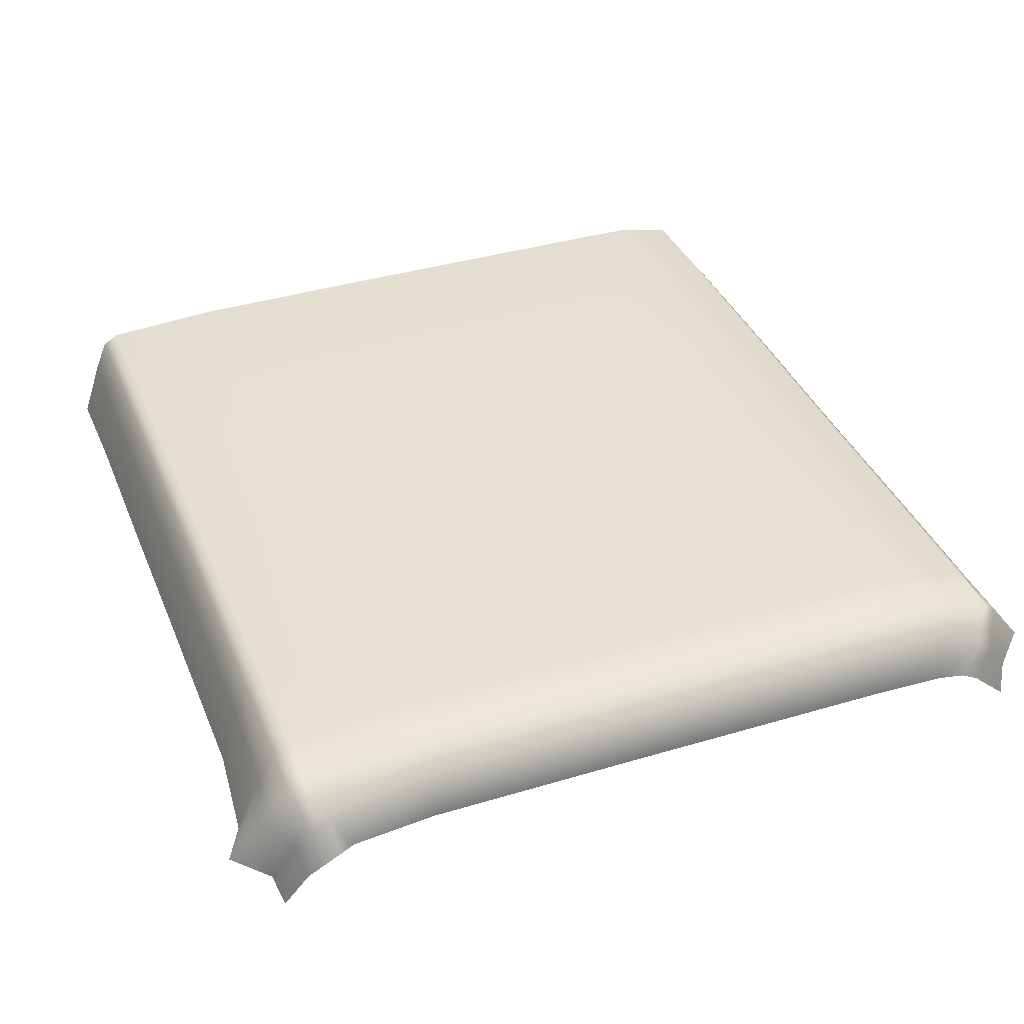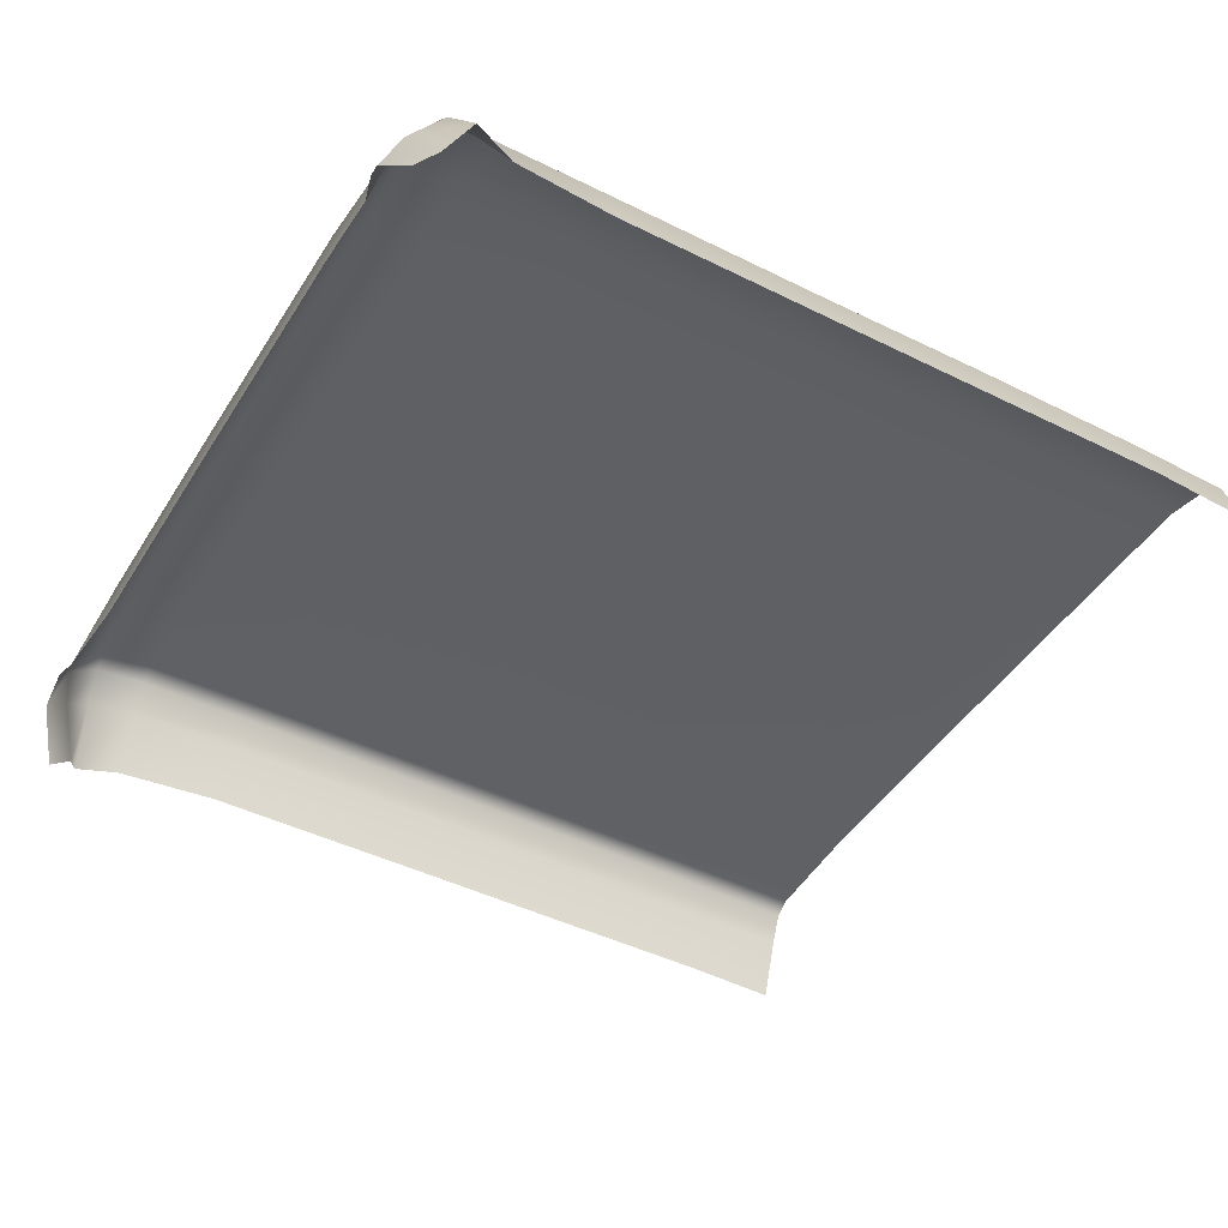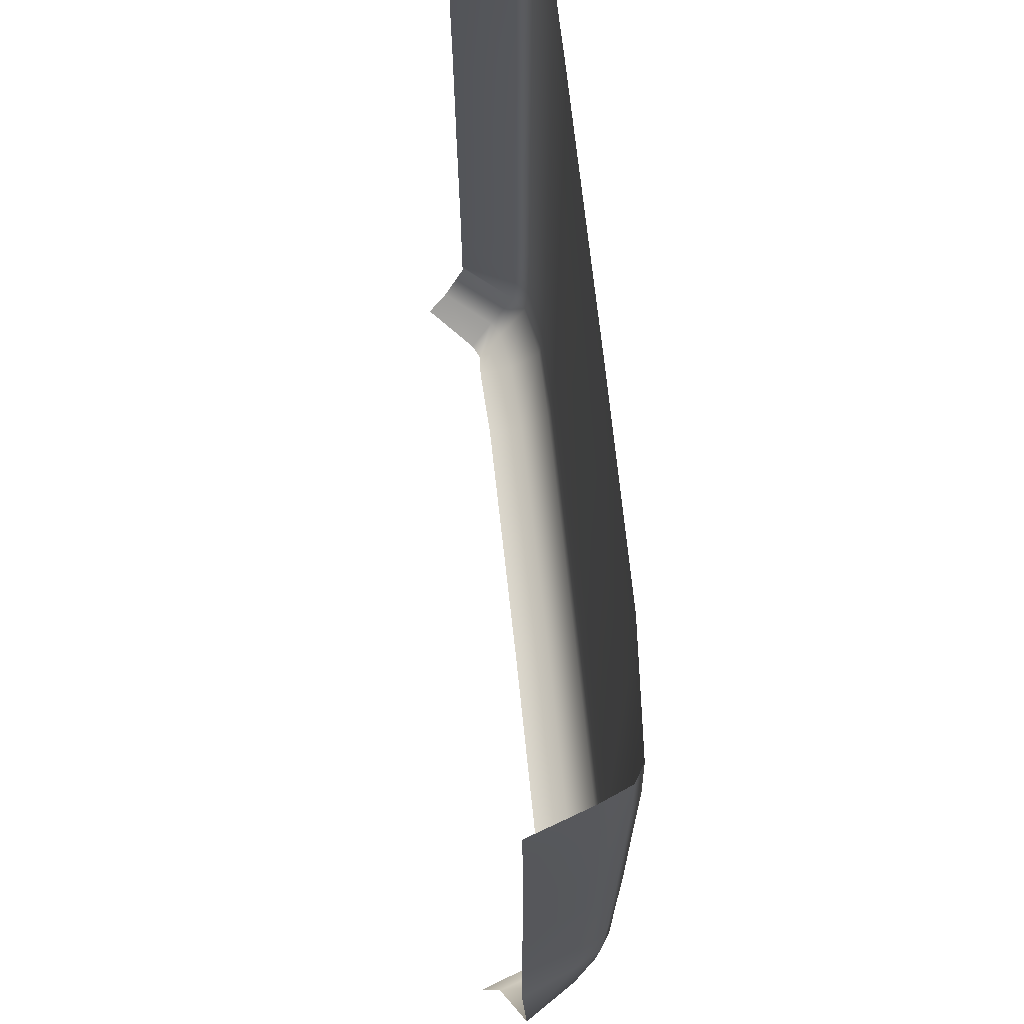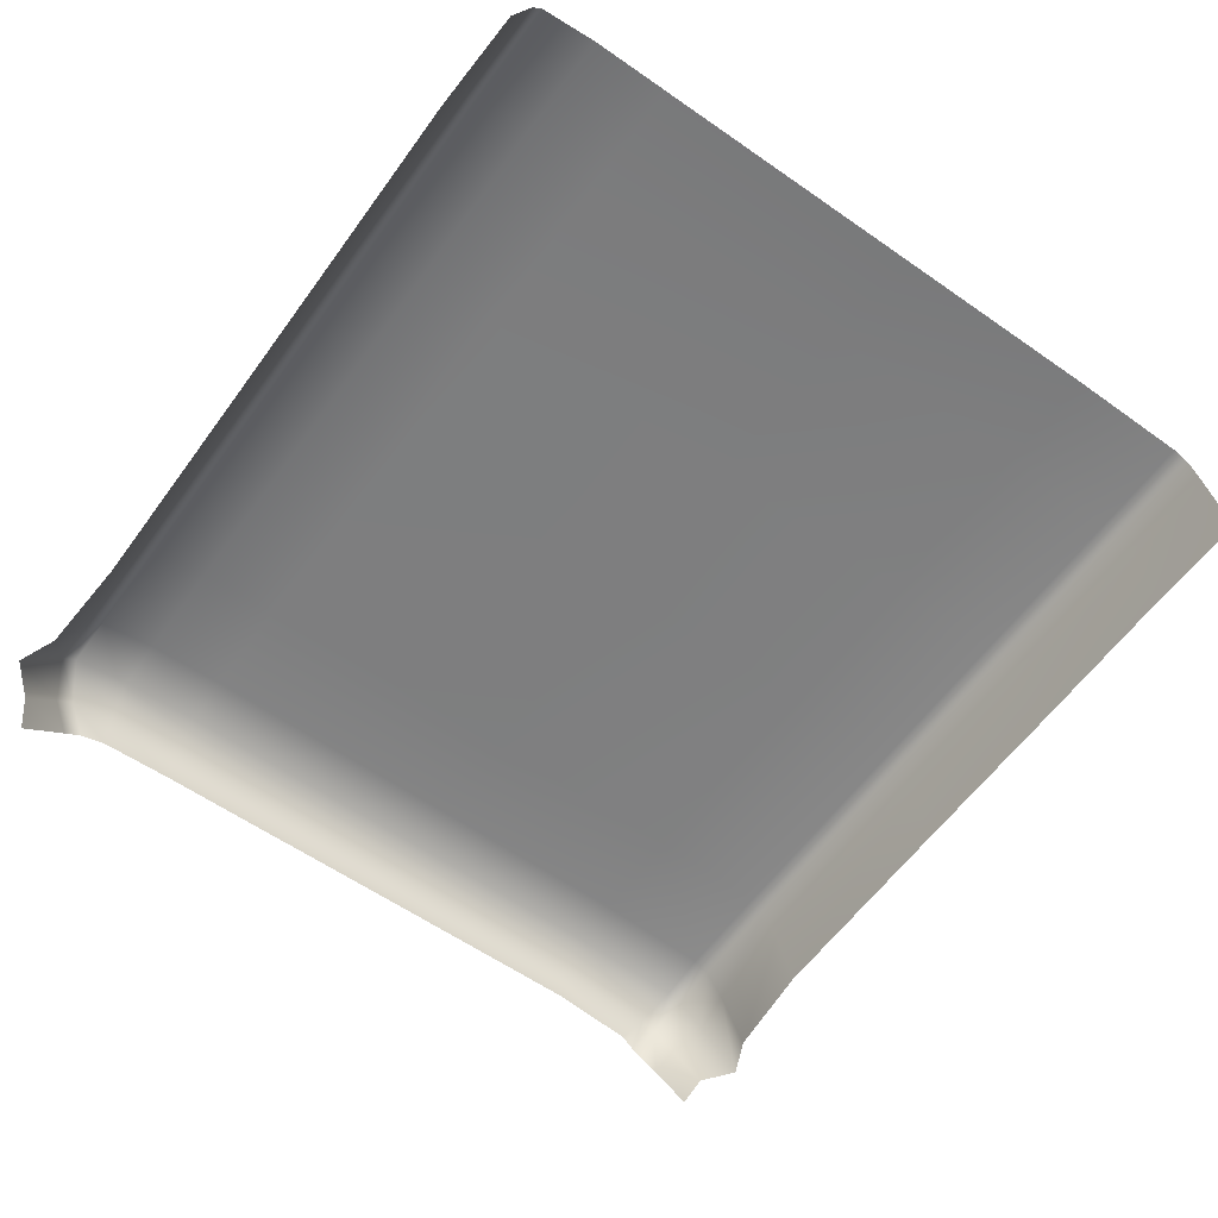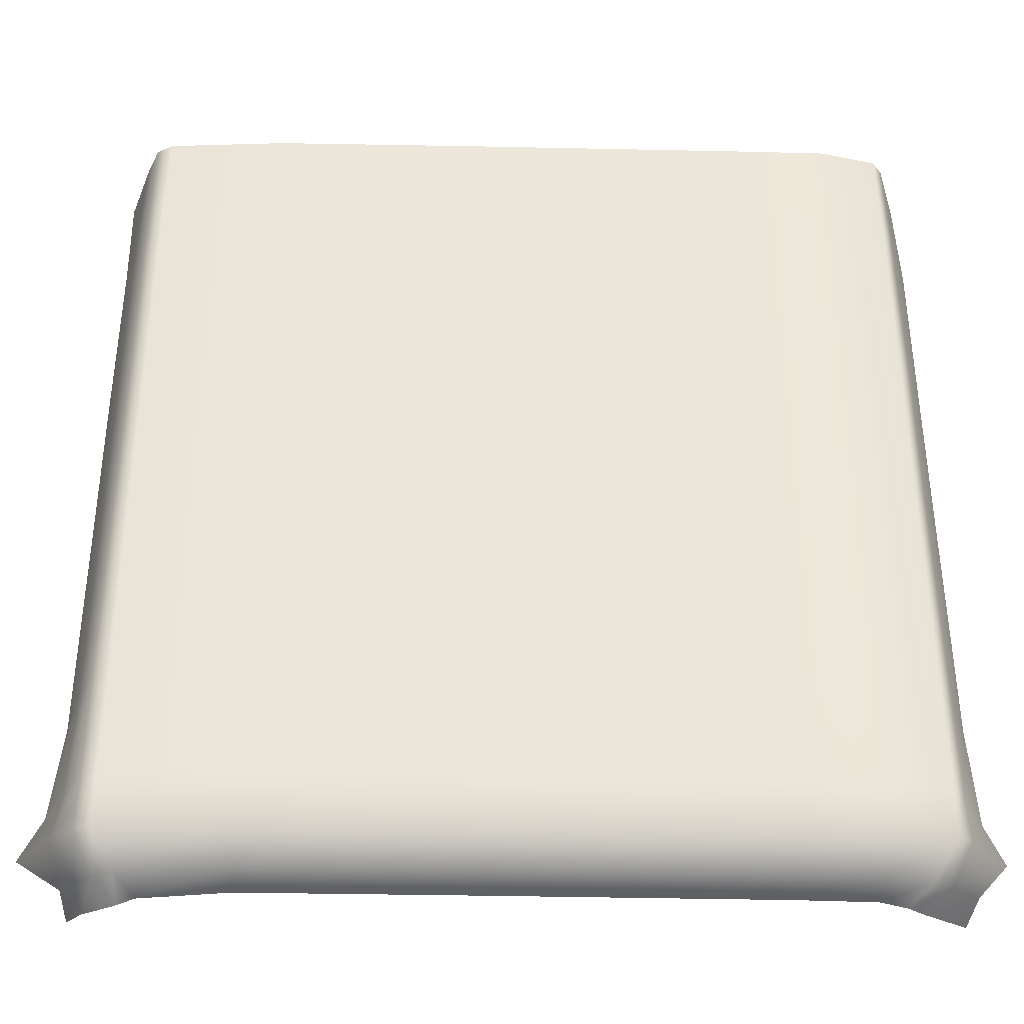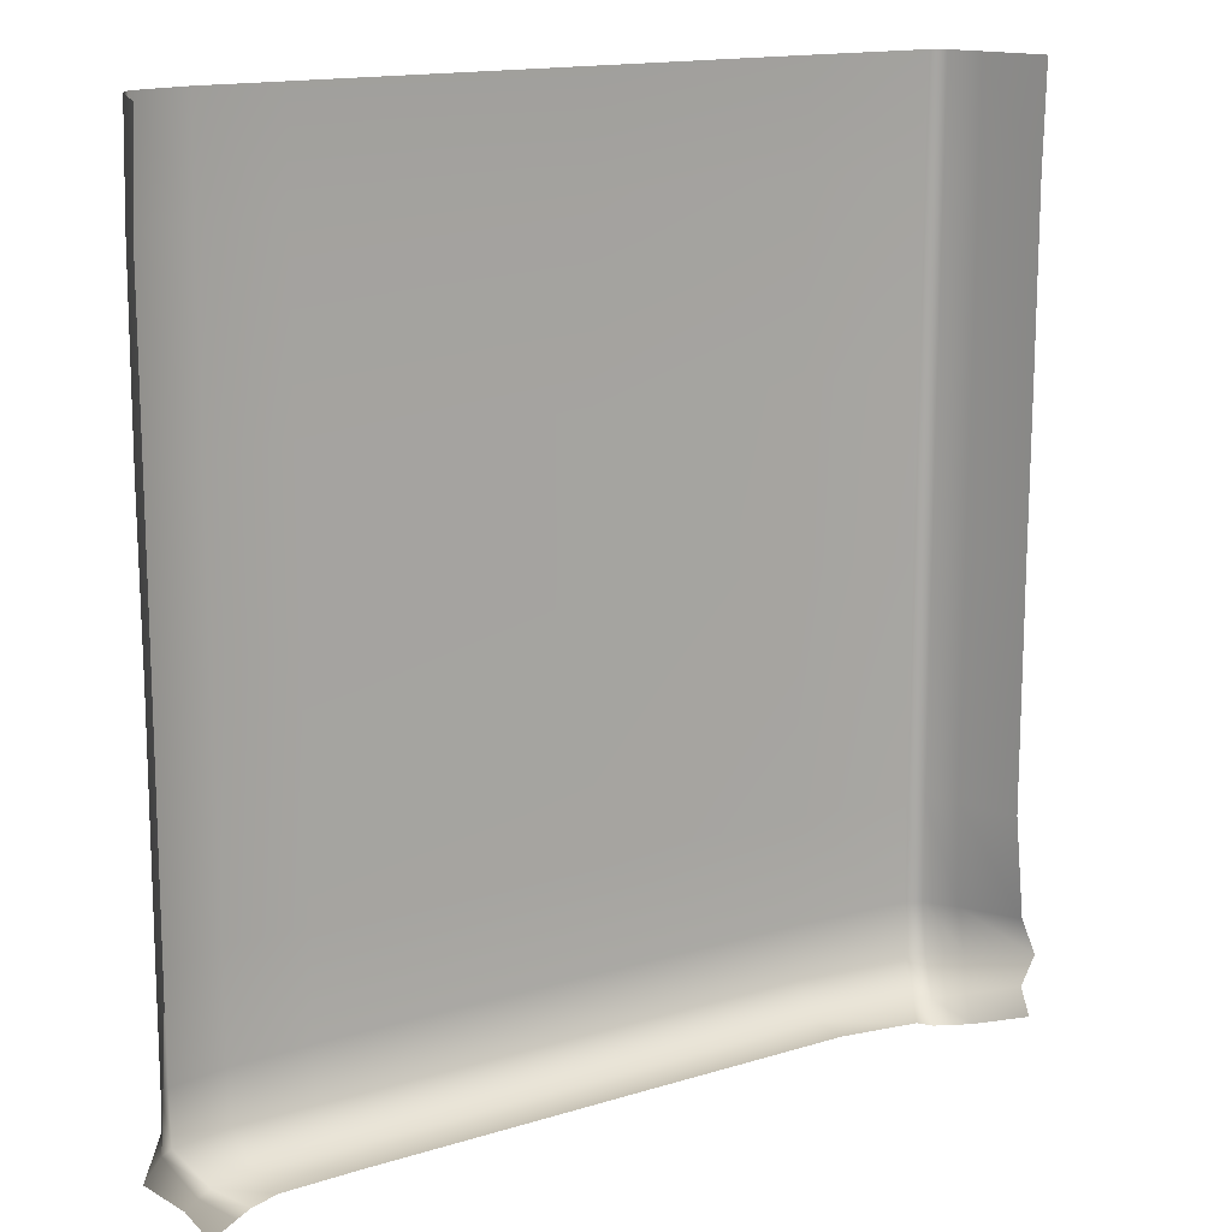
<metadata>
{"format":"obj","ext":"obj","renderer":"f3d","projection":"perspective","resolution":1024,"background":"white","views":[{"elev":38.1,"azim":-20.9,"up":"+Z"},{"elev":-44.5,"azim":60.0,"up":"+Z"},{"elev":70.8,"azim":-96.1,"up":"+Y"},{"elev":-59.4,"azim":144.3,"up":"+Z"},{"elev":-37.8,"azim":-1.5,"up":"+Y"},{"elev":14.8,"azim":146.2,"up":"+Y"}]}
</metadata>
<code>
o BedsheetMade_5
v 1.345 1.045 -0.1277
v 1.297 1.048 0.01956
v 1.272 1.048 0.05308
v 1.135 1.048 0.08487
v 0.9423 1.047 0.08694
v 0.2676 1.047 0.08809
v -0.2624 1.047 0.08622
v -0.5483 1.048 0.06738
v -0.5875 1.048 0.04397
v -0.6183 1.047 -0.0285
v -0.6694 1.046 -0.1755
v 1.353 0.7999 -0.1212
v 1.3 0.8002 0.02613
v 1.274 0.8003 0.05922
v 1.136 0.8005 0.0888
v 0.9431 0.8004 0.09466
v 0.2677 0.7999 0.09502
v -0.2632 0.8 0.09378
v -0.5512 0.8 0.07311
v -0.589 0.7999 0.04794
v -0.6241 0.7998 -0.02437
v -0.6657 0.7996 -0.1723
v 1.352 0.3667 -0.1192
v 1.302 0.3668 0.02825
v 1.272 0.3669 0.05988
v 1.134 0.367 0.08963
v 0.942 0.3671 0.09495
v 0.2678 0.3671 0.09523
v -0.2622 0.3669 0.09374
v -0.5495 0.3667 0.07374
v -0.5878 0.3666 0.04922
v -0.6239 0.3664 -0.0226
v -0.6668 0.3661 -0.1705
v 1.352 -0.03644 -0.1187
v 1.3 -0.03617 0.02803
v 1.27 -0.03613 0.05951
v 1.133 -0.03594 0.08951
v 0.9412 -0.03597 0.09489
v 0.2678 -0.03605 0.09507
v -0.2616 -0.03623 0.09402
v -0.5491 -0.03641 0.07482
v -0.587 -0.03642 0.04988
v -0.6234 -0.03645 -0.02165
v -0.6659 -0.03655 -0.1694
v 1.353 -0.5948 -0.1173
v 1.301 -0.5951 0.02972
v 1.271 -0.5952 0.06073
v 1.133 -0.5953 0.09003
v 0.941 -0.5953 0.09516
v 0.2678 -0.5952 0.09533
v -0.2613 -0.5954 0.09394
v -0.5471 -0.5953 0.07263
v -0.5873 -0.5952 0.04998
v -0.6228 -0.5949 -0.02154
v -0.6658 -0.5945 -0.1692
v 1.368 -0.8396 -0.1183
v 1.302 -0.8433 0.02741
v 1.272 -0.8439 0.05862
v 1.133 -0.8445 0.08436
v 0.9413 -0.8443 0.09205
v 0.2681 -0.8436 0.09209
v -0.2619 -0.8445 0.09029
v -0.5482 -0.8443 0.07139
v -0.5861 -0.8438 0.04641
v -0.6292 -0.8422 -0.02408
v -0.6903 -0.8382 -0.1703
v 1.408 -0.9428 -0.1124
v 1.309 -0.9631 0.02067
v 1.273 -0.9672 0.05016
v 1.133 -0.9694 0.07673
v 0.9401 -0.9685 0.08084
v 0.2682 -0.9677 0.08084
v -0.2605 -0.9684 0.08032
v -0.5509 -0.97 0.06284
v -0.5896 -0.9661 0.03712
v -0.6485 -0.9557 -0.02779
v -0.739 -0.9352 -0.1627
v 1.354 -0.9883 -0.1711
v 1.269 -1.033 -0.04833
v 1.23 -1.032 -0.02593
v 1.125 -1.034 -0.004824
v 0.938 -1.04 0.004867
v 0.2681 -1.042 0.007495
v -0.258 -1.041 0.006422
v -0.5087 -1.034 -0.02079
v -0.5513 -1.041 -0.03493
v -0.5974 -1.02 -0.09472
v -0.6475 -0.9707 -0.2226
v 1.327 -1.036 -0.2201
v 1.217 -1.067 -0.1076
v 1.177 -1.061 -0.08879
v 1.119 -1.045 -0.09377
v 0.9373 -1.047 -0.08512
v 0.2685 -1.047 -0.08231
v -0.2579 -1.047 -0.08394
v -0.4634 -1.06 -0.09077
v -0.504 -1.074 -0.09771
v -0.5803 -1.073 -0.1413
v -0.6326 -1.023 -0.2684
f 1 2 13 12
f 2 3 14 13
f 3 4 15 14
f 4 5 16 15
f 5 6 17 16
f 6 7 18 17
f 7 8 19 18
f 8 9 20 19
f 9 10 21 20
f 10 11 22 21
f 12 13 24 23
f 13 14 25 24
f 14 15 26 25
f 15 16 27 26
f 16 17 28 27
f 17 18 29 28
f 18 19 30 29
f 19 20 31 30
f 20 21 32 31
f 21 22 33 32
f 23 24 35 34
f 24 25 36 35
f 25 26 37 36
f 26 27 38 37
f 27 28 39 38
f 28 29 40 39
f 29 30 41 40
f 30 31 42 41
f 31 32 43 42
f 32 33 44 43
f 34 35 46 45
f 35 36 47 46
f 36 37 48 47
f 37 38 49 48
f 38 39 50 49
f 39 40 51 50
f 40 41 52 51
f 41 42 53 52
f 42 43 54 53
f 43 44 55 54
f 45 46 57 56
f 46 47 58 57
f 47 48 59 58
f 48 49 60 59
f 49 50 61 60
f 50 51 62 61
f 51 52 63 62
f 52 53 64 63
f 53 54 65 64
f 54 55 66 65
f 56 57 68 67
f 57 58 69 68
f 58 59 70 69
f 59 60 71 70
f 60 61 72 71
f 61 62 73 72
f 62 63 74 73
f 63 64 75 74
f 64 65 76 75
f 65 66 77 76
f 67 68 79 78
f 68 69 80 79
f 69 70 81 80
f 70 71 82 81
f 71 72 83 82
f 72 73 84 83
f 73 74 85 84
f 74 75 86 85
f 75 76 87 86
f 76 77 88 87
f 78 79 90 89
f 79 80 91 90
f 80 81 92 91
f 81 82 93 92
f 82 83 94 93
f 83 84 95 94
f 84 85 96 95
f 85 86 97 96
f 86 87 98 97
f 87 88 99 98

</code>
